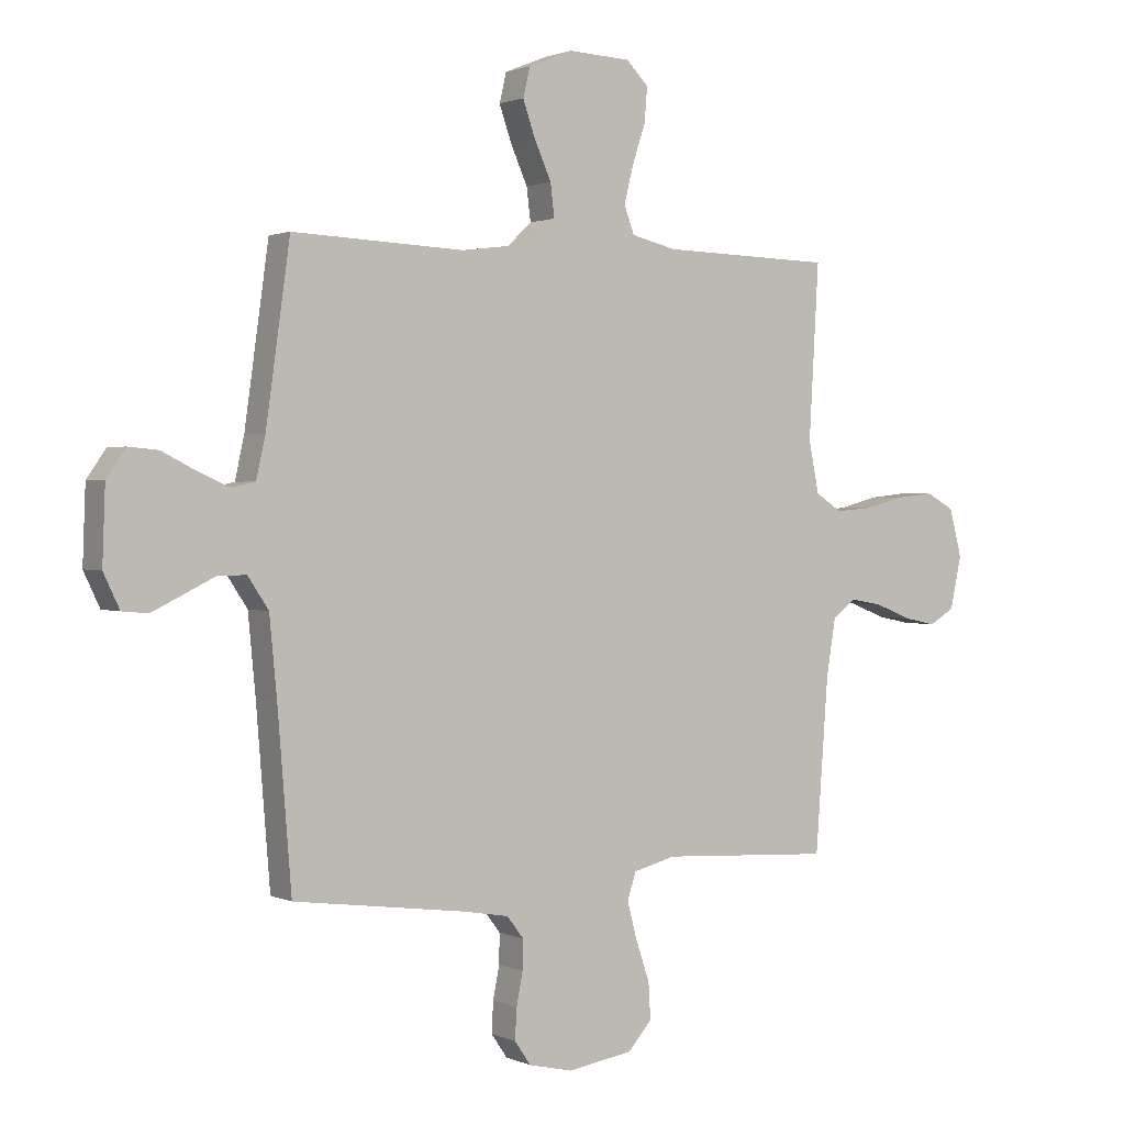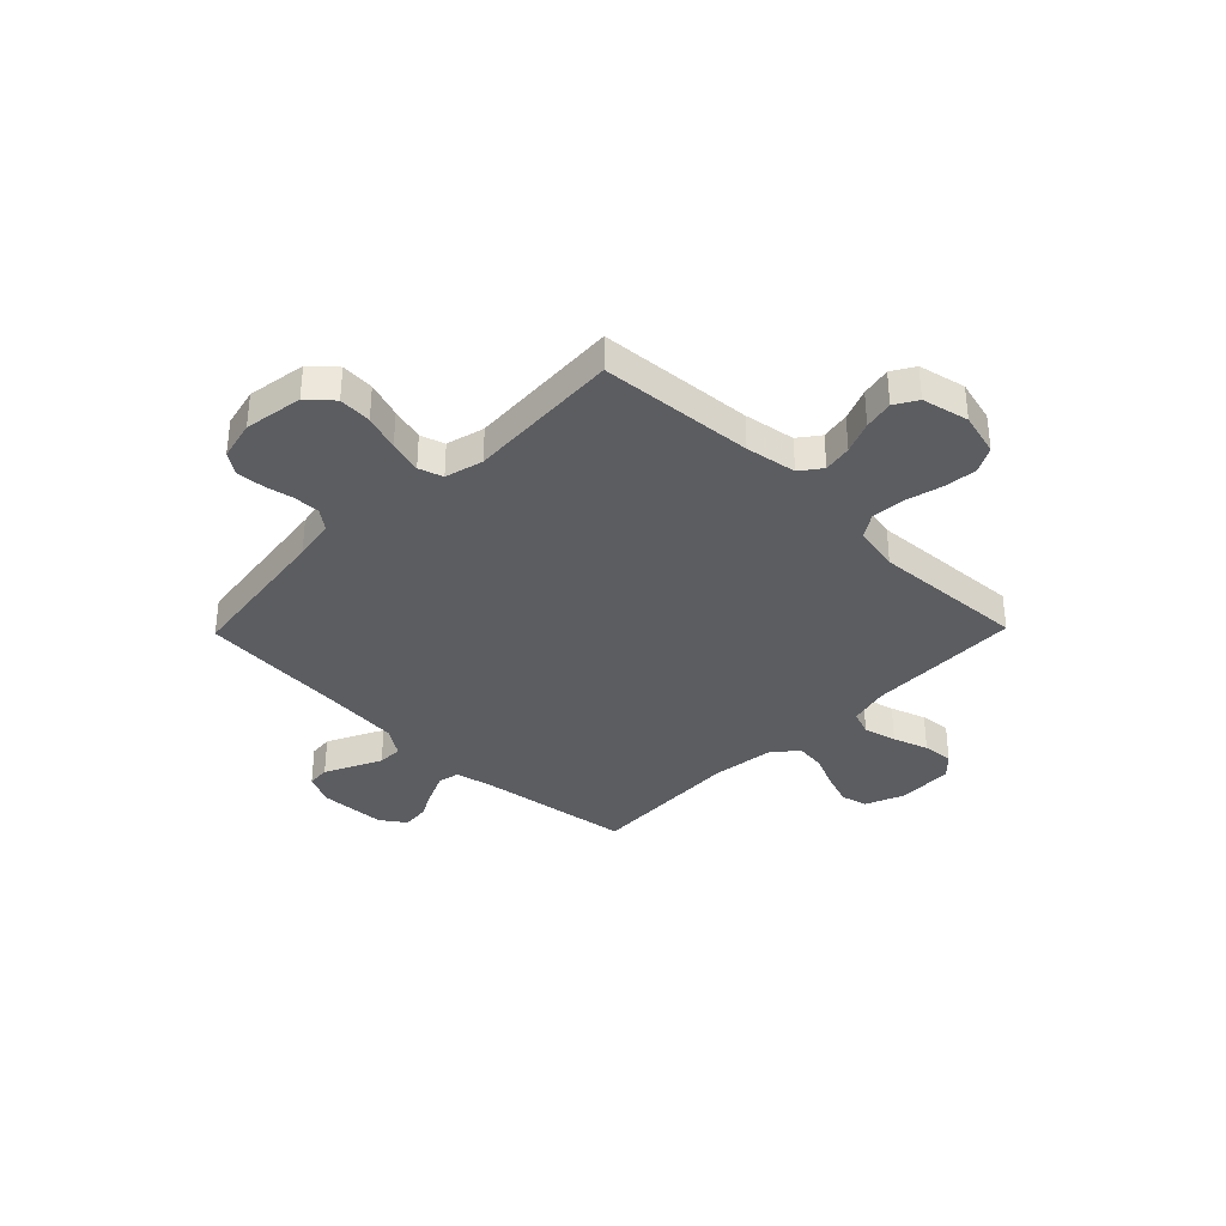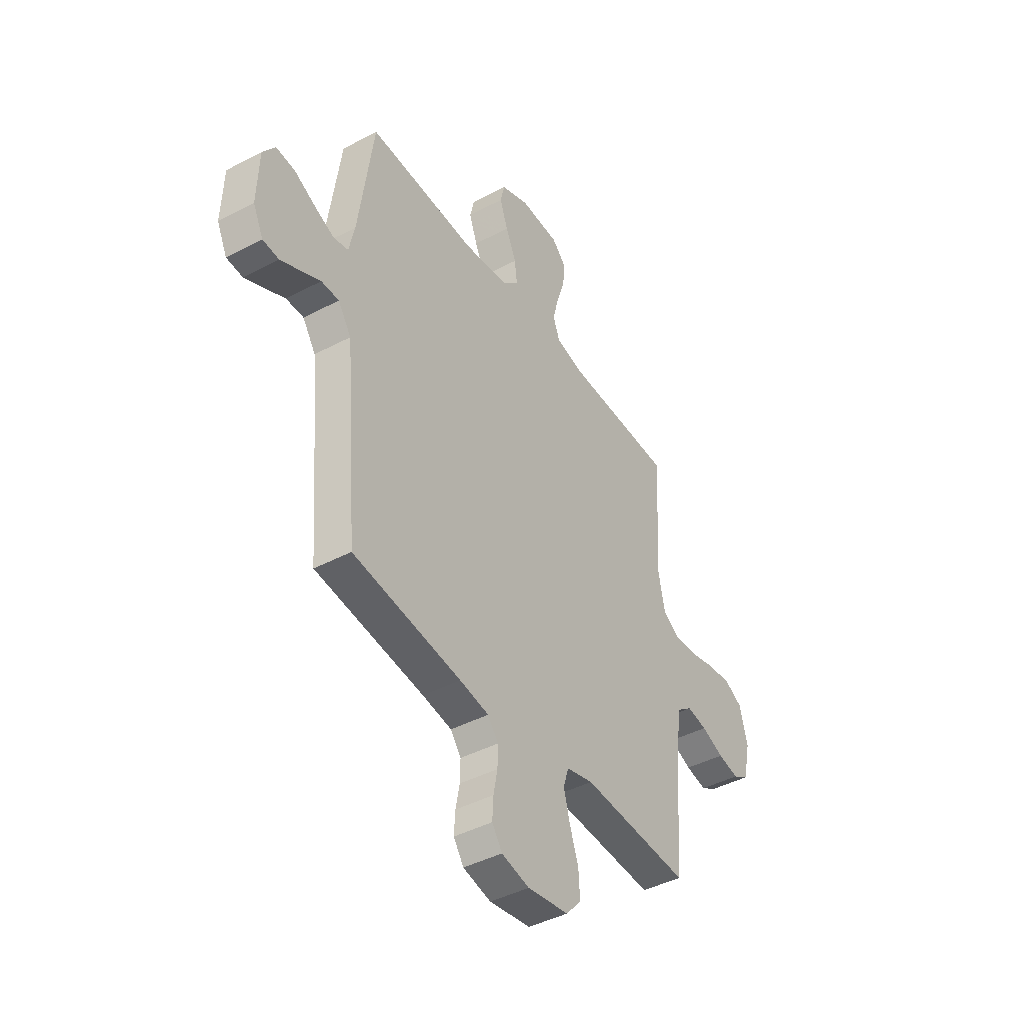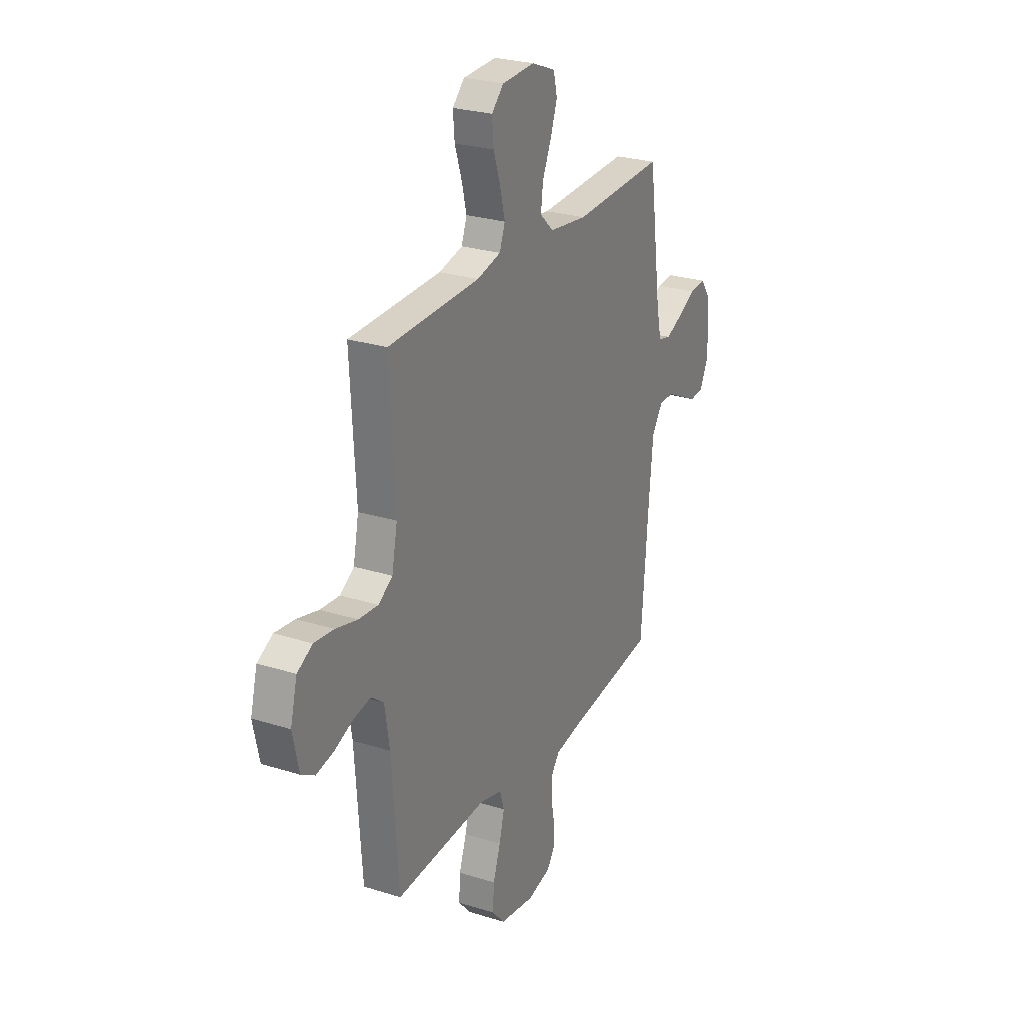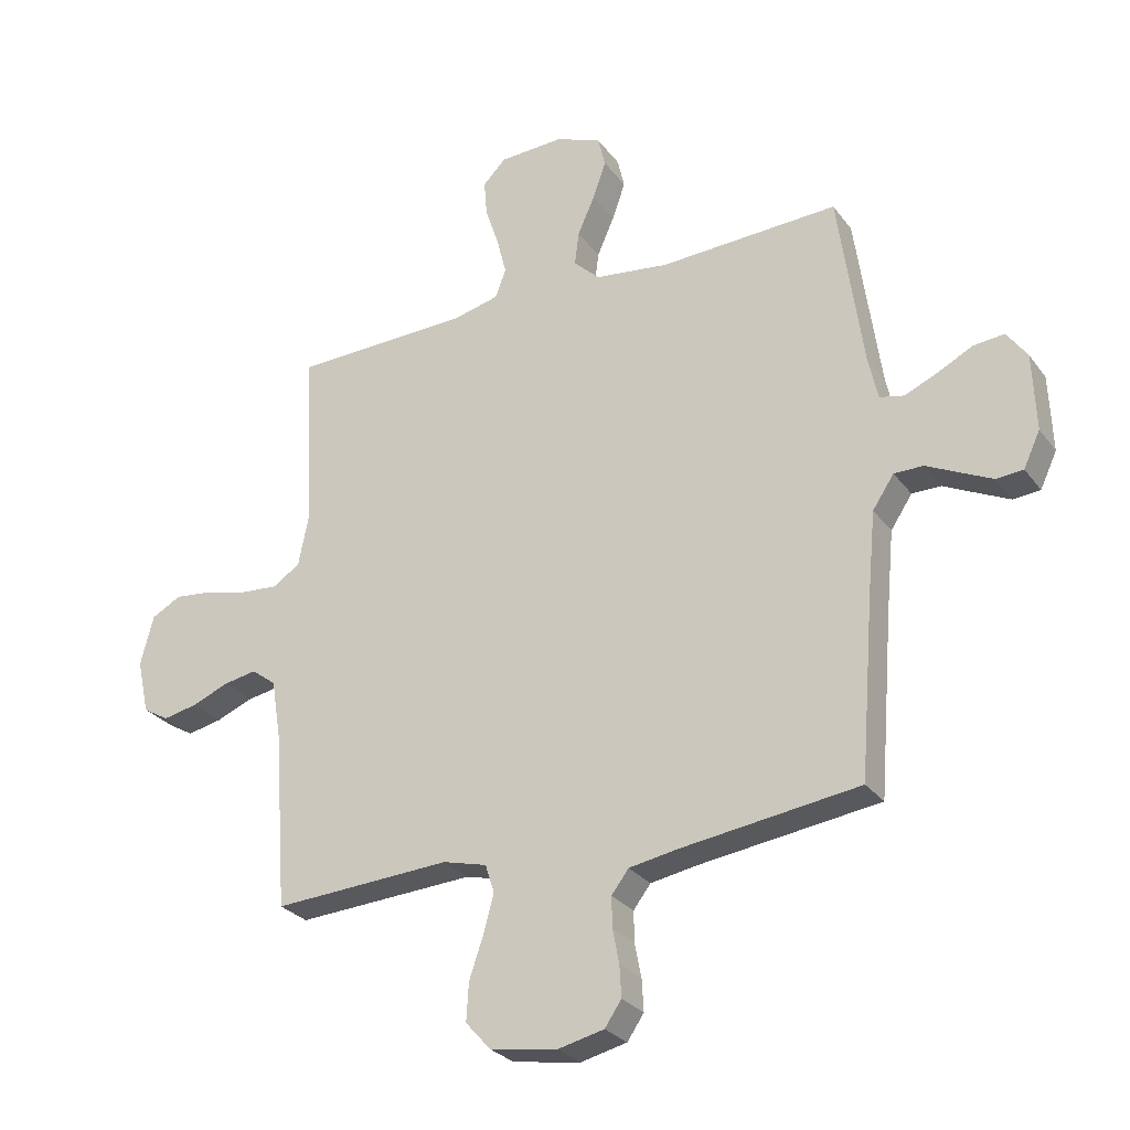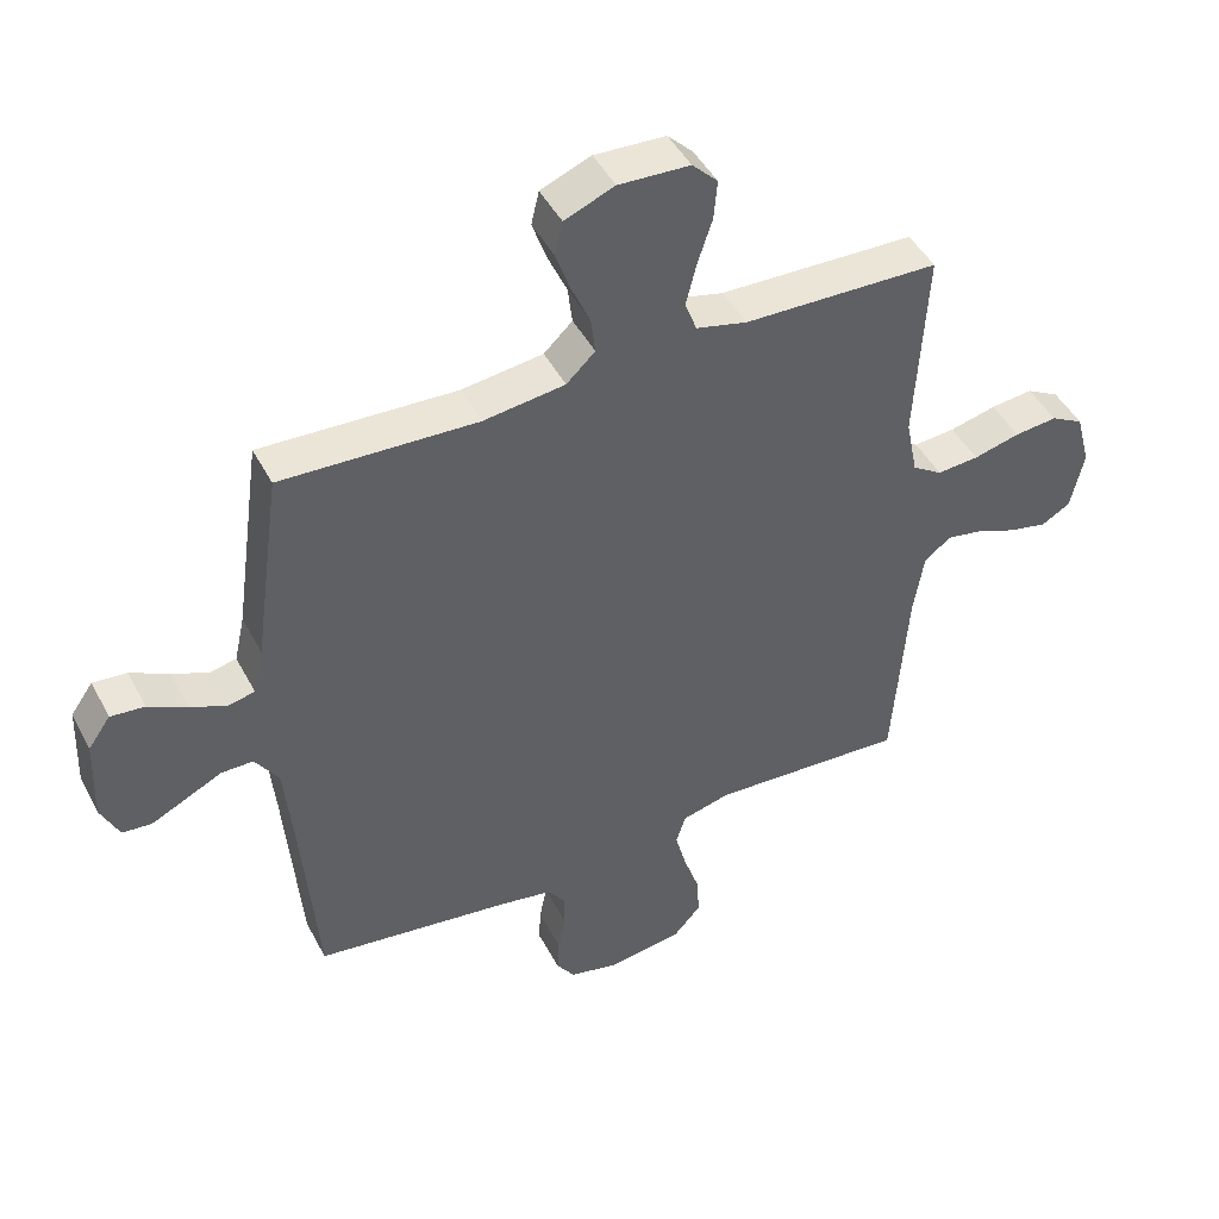
<metadata>
{"format":"obj","ext":"obj","renderer":"f3d","projection":"perspective","resolution":1024,"background":"white","views":[{"elev":1.4,"azim":146.7,"up":"+Z"},{"elev":-35.4,"azim":-134.3,"up":"+Y"},{"elev":-43.0,"azim":122.1,"up":"+Z"},{"elev":26.0,"azim":-63.5,"up":"+Z"},{"elev":-27.9,"azim":28.9,"up":"+Z"},{"elev":45.7,"azim":153.5,"up":"+Z"}]}
</metadata>
<code>
v 0.5 0.07 -0.5
v 0.2 0.07 -0.54
v 0.119 0.07 -0.554
v 0.09 0.07 -0.592
v 0.091 0.07 -0.643
v 0.102 0.07 -0.7
v 0.105 0.07 -0.753
v 0.077 0.07 -0.794
v 0 0.07 -0.812
v -0.114 0.07 -0.794
v -0.156 0.07 -0.747
v -0.152 0.07 -0.683
v -0.128 0.07 -0.613
v -0.111 0.07 -0.549
v -0.126 0.07 -0.502
v -0.2 0.07 -0.483
v -0.5 0.07 -0.5
v -0.522 0.07 -0.2
v -0.538 0.07 -0.101
v -0.579 0.07 -0.07
v -0.635 0.07 -0.08
v -0.697 0.07 -0.105
v -0.755 0.07 -0.117
v -0.799 0.07 -0.091
v -0.819 0.07 0
v -0.797 0.07 0.084
v -0.747 0.07 0.111
v -0.682 0.07 0.104
v -0.611 0.07 0.086
v -0.547 0.07 0.081
v -0.501 0.07 0.111
v -0.483 0.07 0.2
v -0.5 0.07 0.5
v -0.2 0.07 0.508
v -0.122 0.07 0.527
v -0.104 0.07 0.575
v -0.12 0.07 0.639
v -0.143 0.07 0.708
v -0.148 0.07 0.768
v -0.109 0.07 0.807
v 0 0.07 0.812
v 0.077 0.07 0.781
v 0.089 0.07 0.73
v 0.067 0.07 0.667
v 0.038 0.07 0.602
v 0.031 0.07 0.545
v 0.075 0.07 0.503
v 0.2 0.07 0.487
v 0.5 0.07 0.5
v 0.542 0.07 0.2
v 0.558 0.07 0.128
v 0.599 0.07 0.119
v 0.654 0.07 0.143
v 0.713 0.07 0.173
v 0.765 0.07 0.178
v 0.799 0.07 0.13
v 0.804 0.07 0
v 0.776 0.07 -0.059
v 0.731 0.07 -0.063
v 0.677 0.07 -0.037
v 0.622 0.07 -0.01
v 0.573 0.07 -0.01
v 0.537 0.07 -0.064
v 0.524 0.07 -0.2
v 0.5 0 -0.5
v 0.2 0 -0.54
v 0.119 0 -0.554
v 0.09 0 -0.592
v 0.091 0 -0.643
v 0.102 0 -0.7
v 0.105 0 -0.753
v 0.077 0 -0.794
v 0 0 -0.812
v -0.114 0 -0.794
v -0.156 0 -0.747
v -0.152 0 -0.683
v -0.128 0 -0.613
v -0.111 0 -0.549
v -0.126 0 -0.502
v -0.2 0 -0.483
v -0.5 0 -0.5
v -0.522 0 -0.2
v -0.538 0 -0.101
v -0.579 0 -0.07
v -0.635 0 -0.08
v -0.697 0 -0.105
v -0.755 0 -0.117
v -0.799 0 -0.091
v -0.819 0 0
v -0.797 0 0.084
v -0.747 0 0.111
v -0.682 0 0.104
v -0.611 0 0.086
v -0.547 0 0.081
v -0.501 0 0.111
v -0.483 0 0.2
v -0.5 0 0.5
v -0.2 0 0.508
v -0.122 0 0.527
v -0.104 0 0.575
v -0.12 0 0.639
v -0.143 0 0.708
v -0.148 0 0.768
v -0.109 0 0.807
v 0 0 0.812
v 0.077 0 0.781
v 0.089 0 0.73
v 0.067 0 0.667
v 0.038 0 0.602
v 0.031 0 0.545
v 0.075 0 0.503
v 0.2 0 0.487
v 0.5 0 0.5
v 0.542 0 0.2
v 0.558 0 0.128
v 0.599 0 0.119
v 0.654 0 0.143
v 0.713 0 0.173
v 0.765 0 0.178
v 0.799 0 0.13
v 0.804 0 0
v 0.776 0 -0.059
v 0.731 0 -0.063
v 0.677 0 -0.037
v 0.622 0 -0.01
v 0.573 0 -0.01
v 0.537 0 -0.064
v 0.524 0 -0.2
f 59 60 61
f 58 59 61
f 57 58 61
f 56 57 61
f 55 56 61
f 54 55 61
f 53 54 61
f 52 53 61 62
f 51 52 62 63
f 48 49 50
f 50 51 63
f 48 50 63
f 47 48 63
f 43 44 45
f 42 43 45
f 41 42 45
f 40 41 45
f 39 40 45
f 38 39 45
f 37 38 45
f 36 37 45 46
f 47 63 64
f 46 47 64
f 36 46 64
f 35 36 64
f 27 28 29
f 26 27 29
f 25 26 29
f 24 25 29
f 23 24 29
f 22 23 29
f 21 22 29
f 20 21 29 30
f 19 20 30 31
f 16 17 18
f 19 31 32
f 18 19 32
f 16 18 32
f 15 16 32
f 11 12 13
f 10 11 13
f 9 10 13
f 8 9 13
f 7 8 13
f 6 7 13
f 5 6 13
f 4 5 13 14
f 3 4 14 15
f 64 1 2
f 35 64 2
f 34 35 2
f 32 33 34
f 15 32 34
f 3 15 34
f 2 3 34
f 125 124 123
f 125 123 122
f 125 122 121
f 125 121 120
f 125 120 119
f 125 119 118
f 125 118 117
f 126 125 117 116
f 127 126 116 115
f 114 113 112
f 127 115 114
f 127 114 112
f 127 112 111
f 109 108 107
f 109 107 106
f 109 106 105
f 109 105 104
f 109 104 103
f 109 103 102
f 109 102 101
f 110 109 101 100
f 128 127 111
f 128 111 110
f 128 110 100
f 128 100 99
f 93 92 91
f 93 91 90
f 93 90 89
f 93 89 88
f 93 88 87
f 93 87 86
f 93 86 85
f 94 93 85 84
f 95 94 84 83
f 82 81 80
f 96 95 83
f 96 83 82
f 96 82 80
f 96 80 79
f 77 76 75
f 77 75 74
f 77 74 73
f 77 73 72
f 77 72 71
f 77 71 70
f 77 70 69
f 78 77 69 68
f 79 78 68 67
f 66 65 128
f 66 128 99
f 66 99 98
f 98 97 96
f 98 96 79
f 98 79 67
f 98 67 66
f 1 65 66 2
f 2 66 67 3
f 3 67 68 4
f 4 68 69 5
f 5 69 70 6
f 6 70 71 7
f 7 71 72 8
f 8 72 73 9
f 9 73 74 10
f 10 74 75 11
f 11 75 76 12
f 12 76 77 13
f 13 77 78 14
f 14 78 79 15
f 15 79 80 16
f 16 80 81 17
f 17 81 82 18
f 18 82 83 19
f 19 83 84 20
f 20 84 85 21
f 21 85 86 22
f 22 86 87 23
f 23 87 88 24
f 24 88 89 25
f 25 89 90 26
f 26 90 91 27
f 27 91 92 28
f 28 92 93 29
f 29 93 94 30
f 30 94 95 31
f 31 95 96 32
f 32 96 97 33
f 33 97 98 34
f 34 98 99 35
f 35 99 100 36
f 36 100 101 37
f 37 101 102 38
f 38 102 103 39
f 39 103 104 40
f 40 104 105 41
f 41 105 106 42
f 42 106 107 43
f 43 107 108 44
f 44 108 109 45
f 45 109 110 46
f 46 110 111 47
f 47 111 112 48
f 48 112 113 49
f 49 113 114 50
f 50 114 115 51
f 51 115 116 52
f 52 116 117 53
f 53 117 118 54
f 54 118 119 55
f 55 119 120 56
f 56 120 121 57
f 57 121 122 58
f 58 122 123 59
f 59 123 124 60
f 60 124 125 61
f 61 125 126 62
f 62 126 127 63
f 63 127 128 64
f 64 128 65 1

</code>
